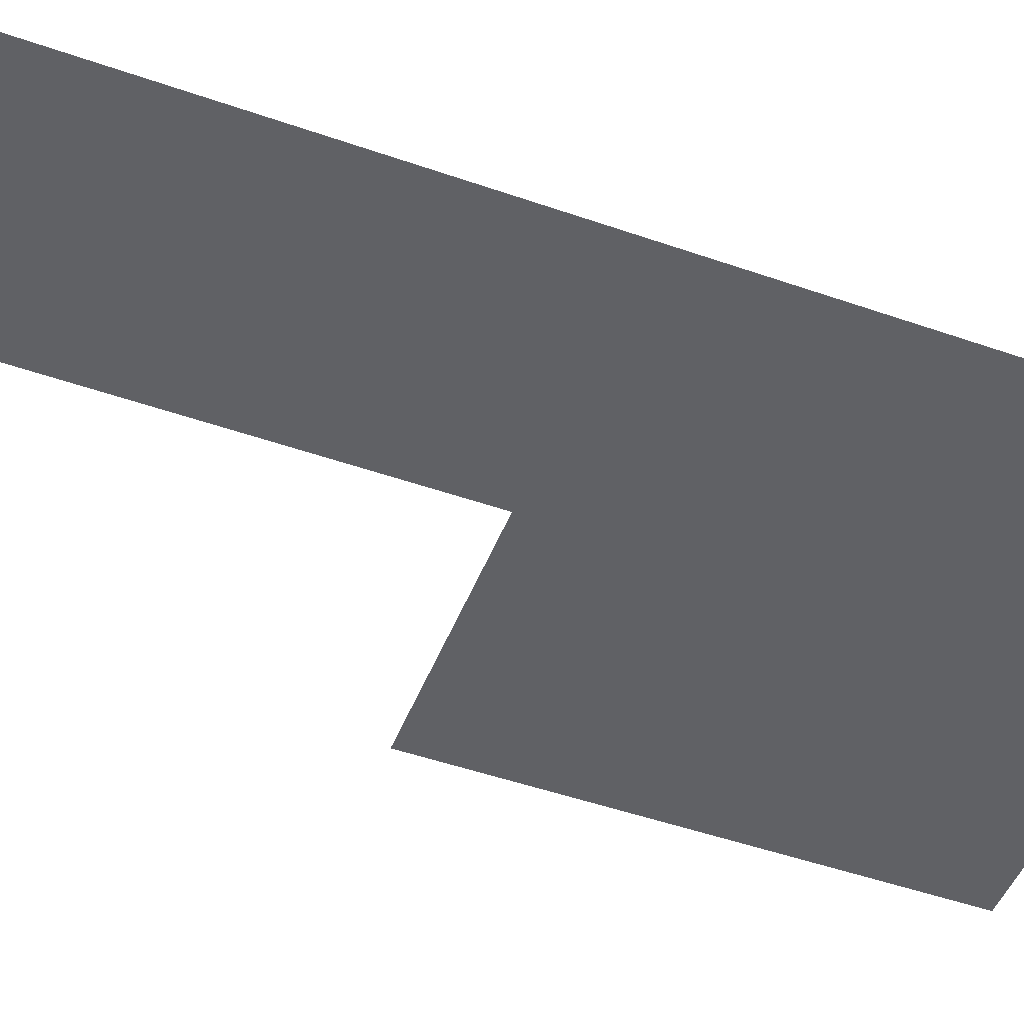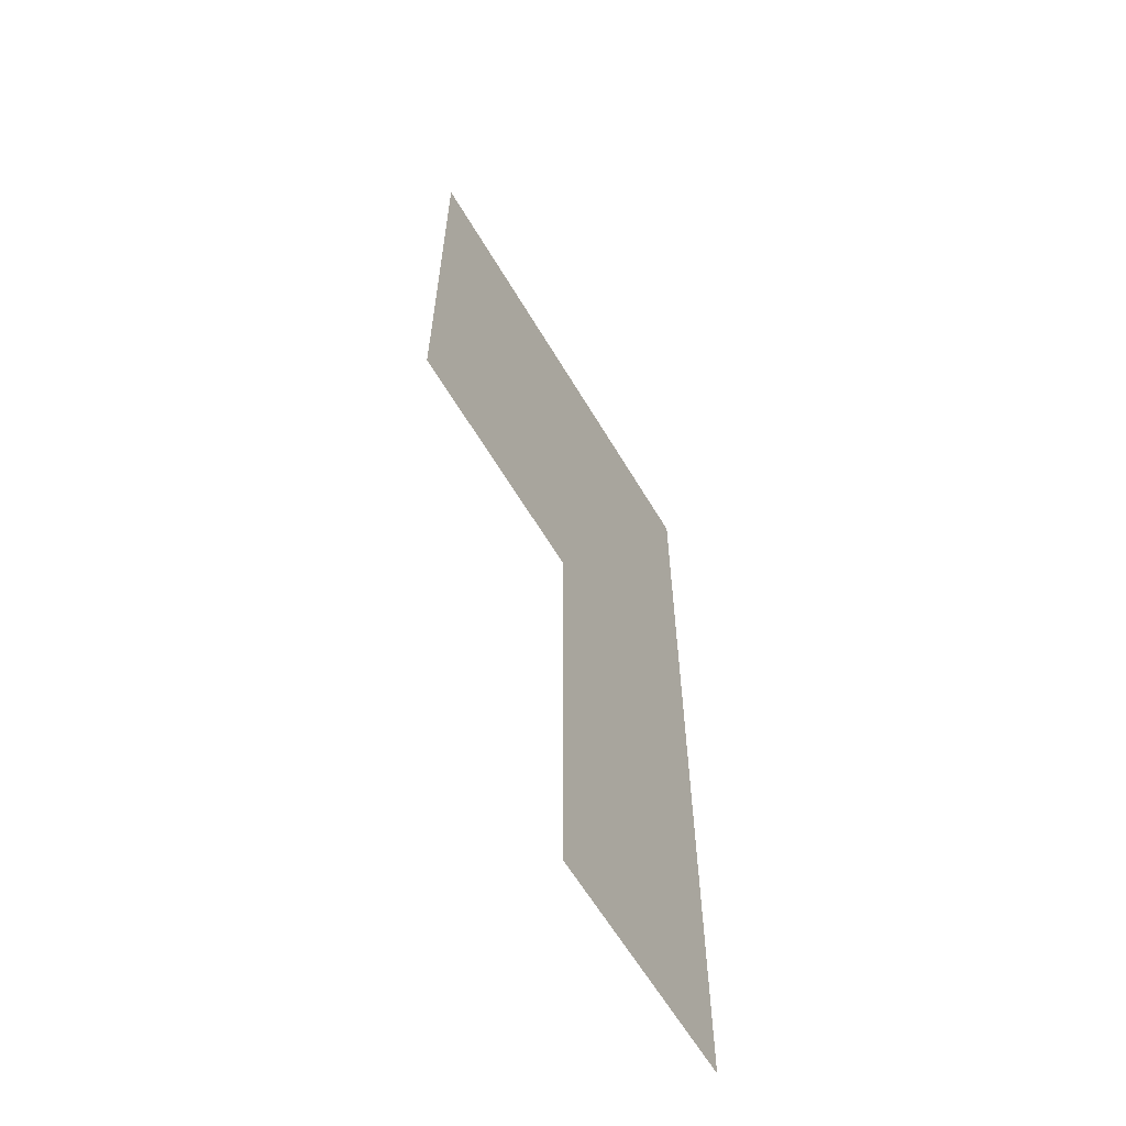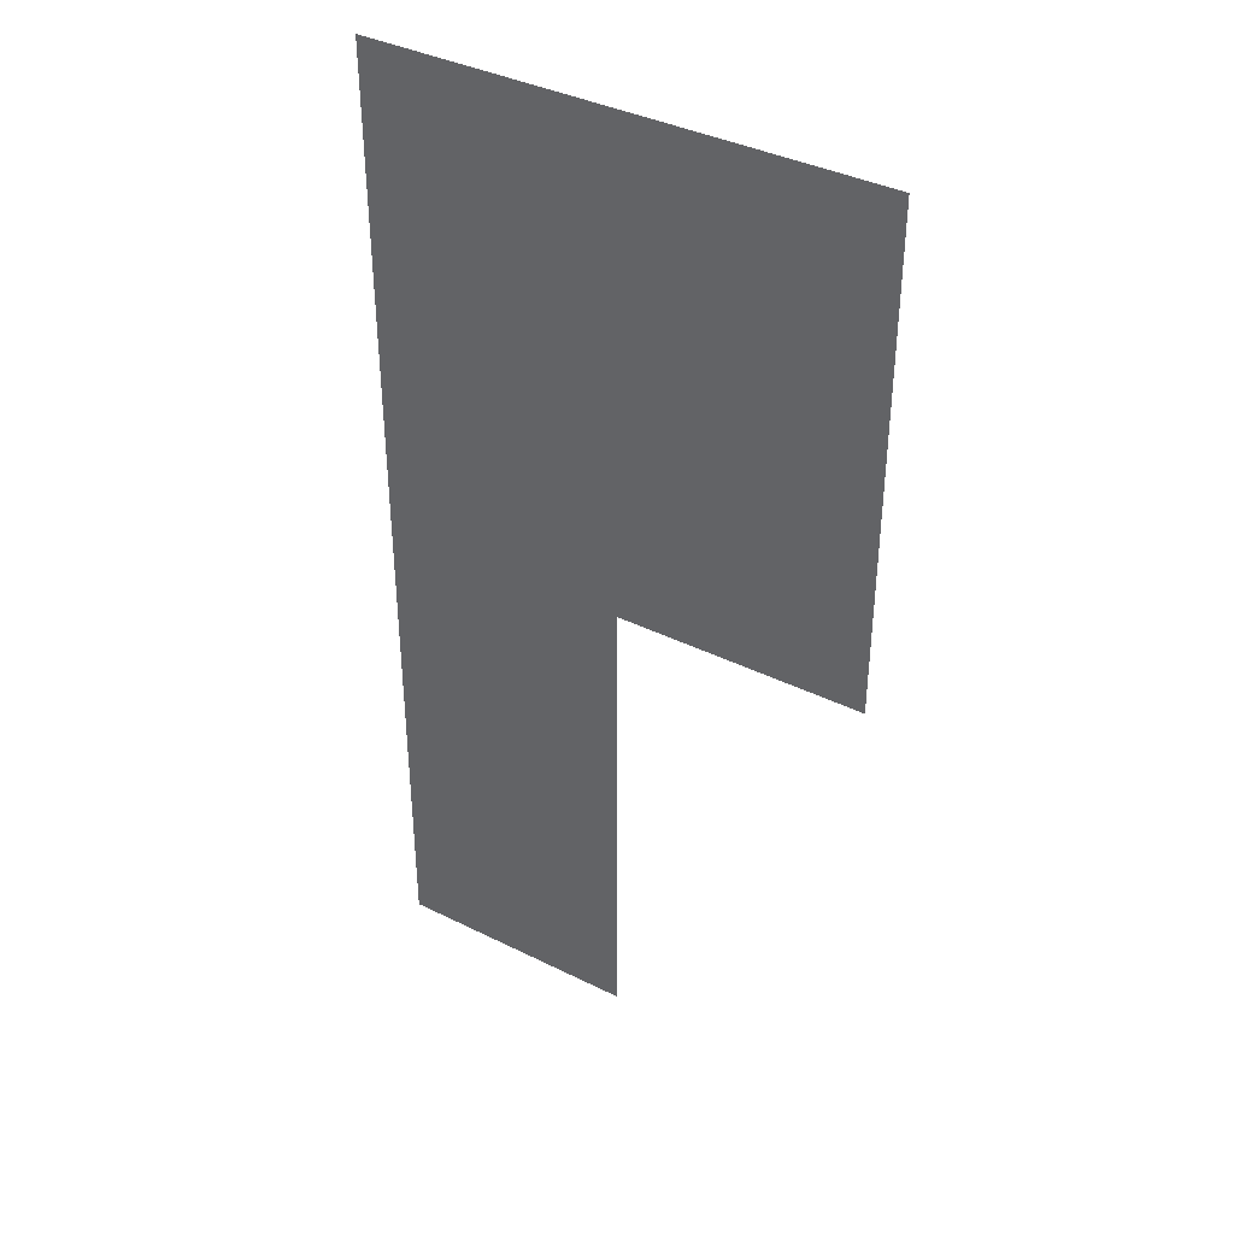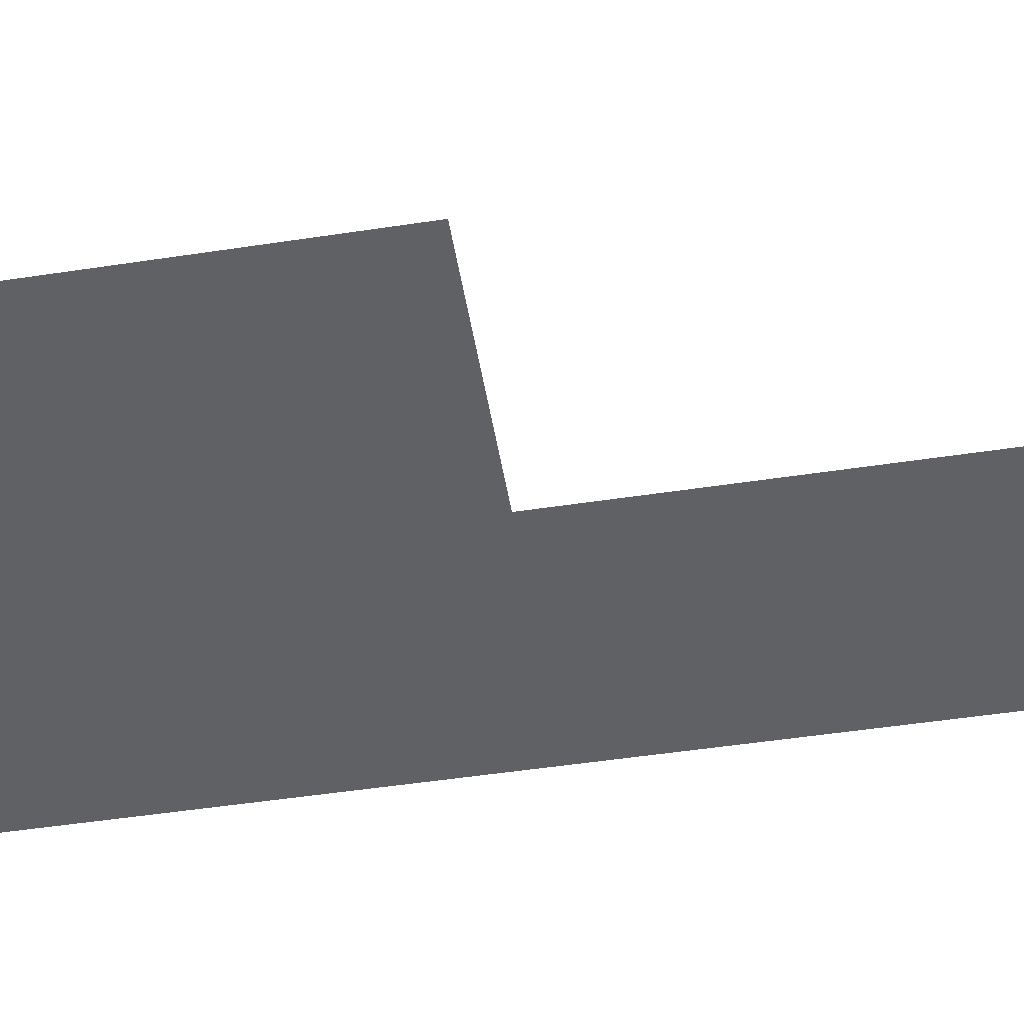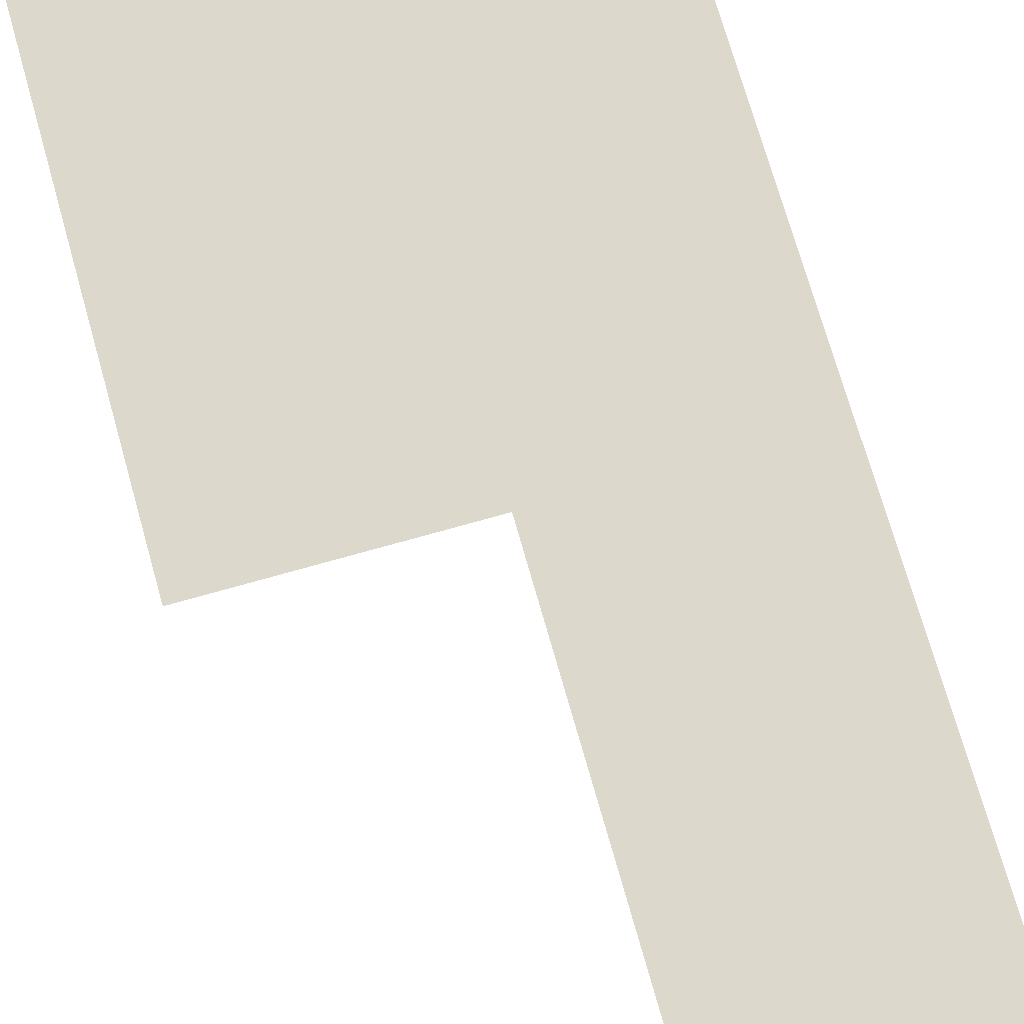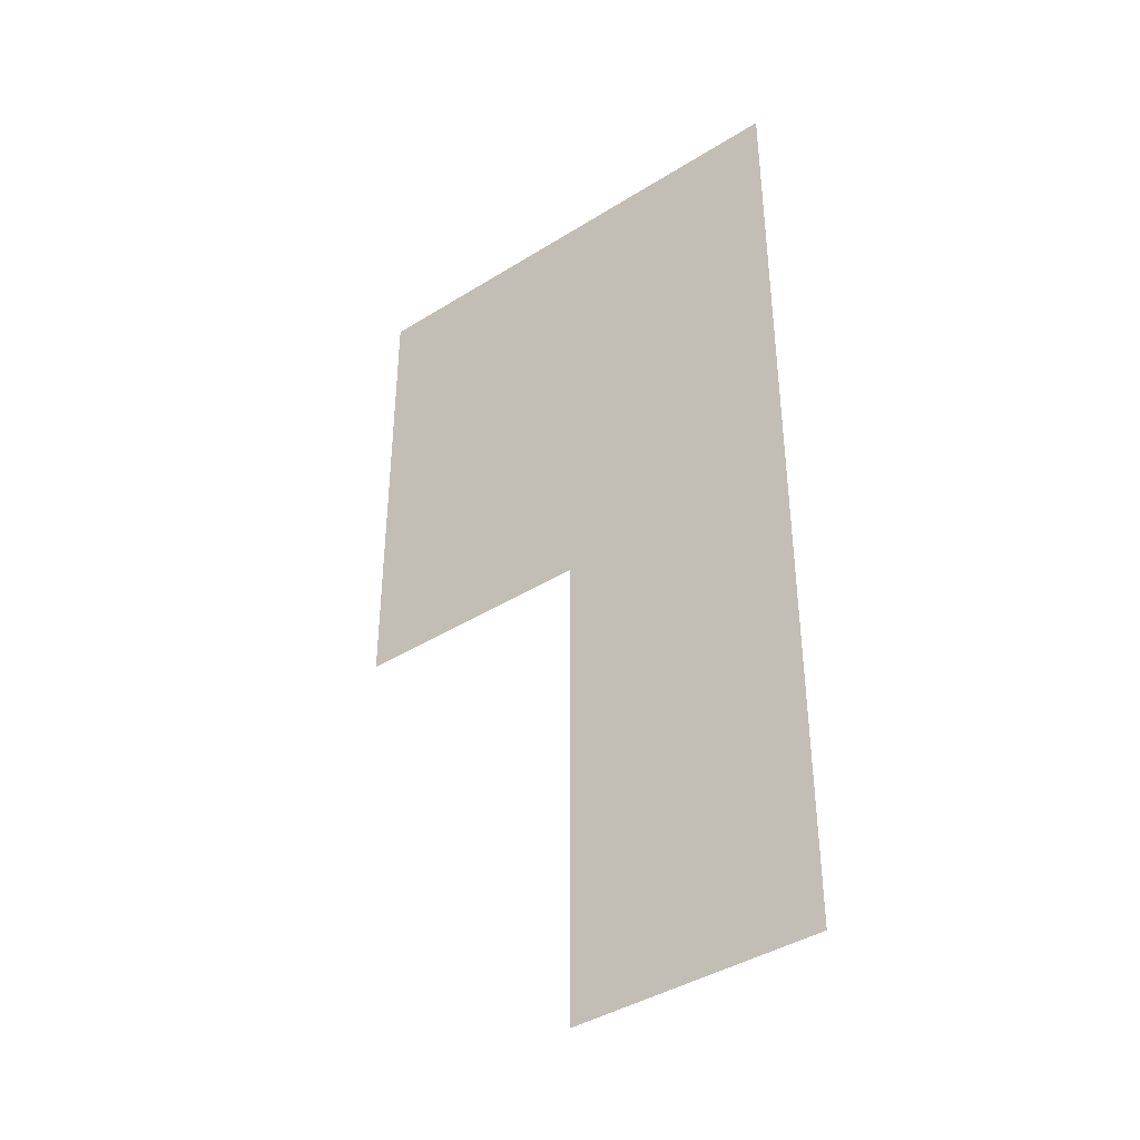
<metadata>
{"format":"obj","ext":"obj","renderer":"f3d","projection":"perspective","resolution":1024,"background":"white","views":[{"elev":-49.0,"azim":68.8,"up":"+Z"},{"elev":-62.3,"azim":-59.3,"up":"+Y"},{"elev":38.7,"azim":-148.0,"up":"+Y"},{"elev":-50.0,"azim":-80.5,"up":"+Z"},{"elev":72.7,"azim":-15.8,"up":"+Z"},{"elev":-40.9,"azim":37.4,"up":"+Y"}]}
</metadata>
<code>
v -112 -16 0
v -128 -16 0
v -128 0 0
v -112 0 0
v -128 -16 0
v -144 -16 0
v -144 0 0
v -128 0 0
v -112 -32 0
v -128 -32 0
v -128 -16 0
v -112 -16 0
v -128 -32 0
v -144 -32 0
v -144 -16 0
v -128 -16 0
v -112 -48 0
v -128 -48 0
v -128 -32 0
v -112 -32 0
v -112 -64 0
v -128 -64 0
v -128 -48 0
v -112 -48 0
g lab4_mesh_0013
f 1 2 3 4
f 5 6 7 8
f 9 10 11 12
f 13 14 15 16
f 17 18 19 20
f 21 22 23 24

</code>
